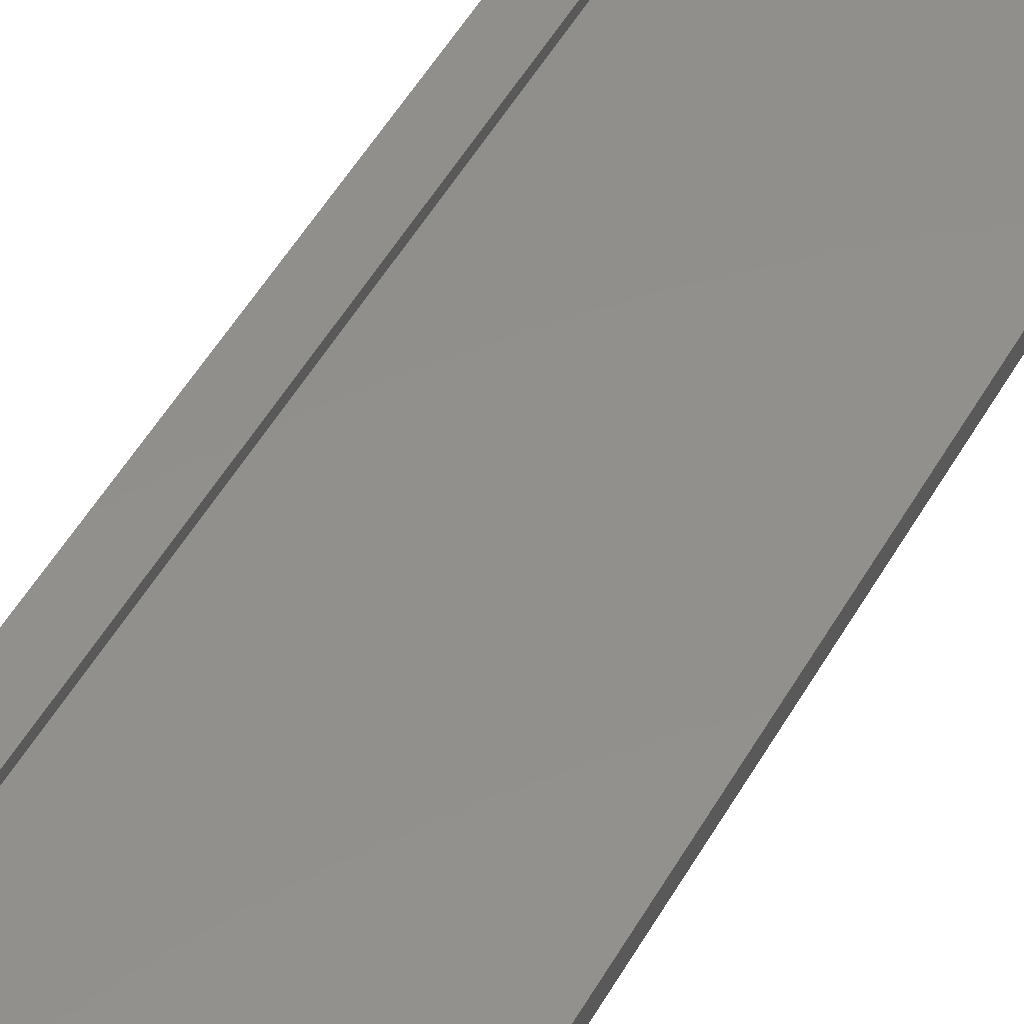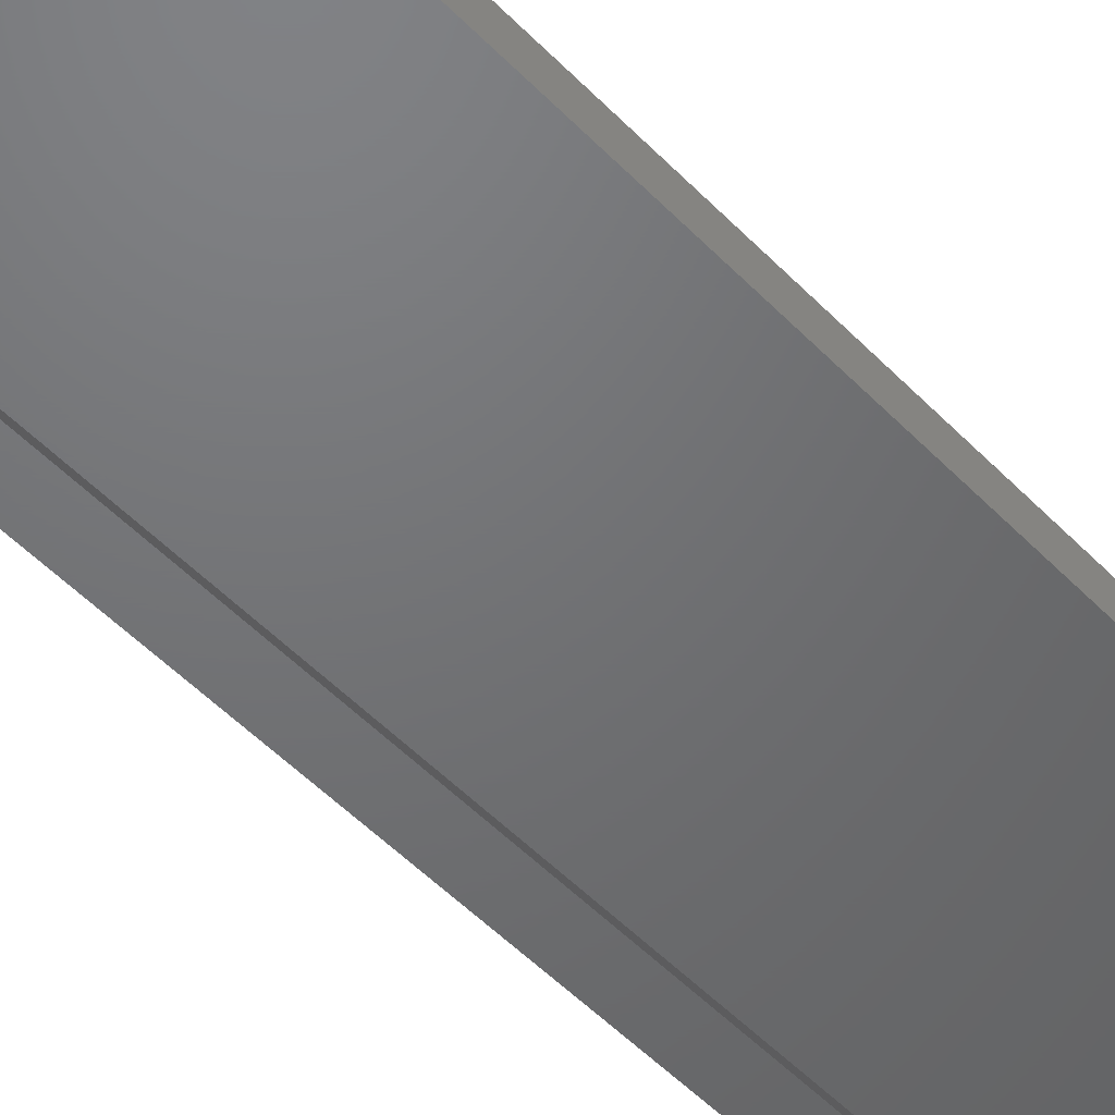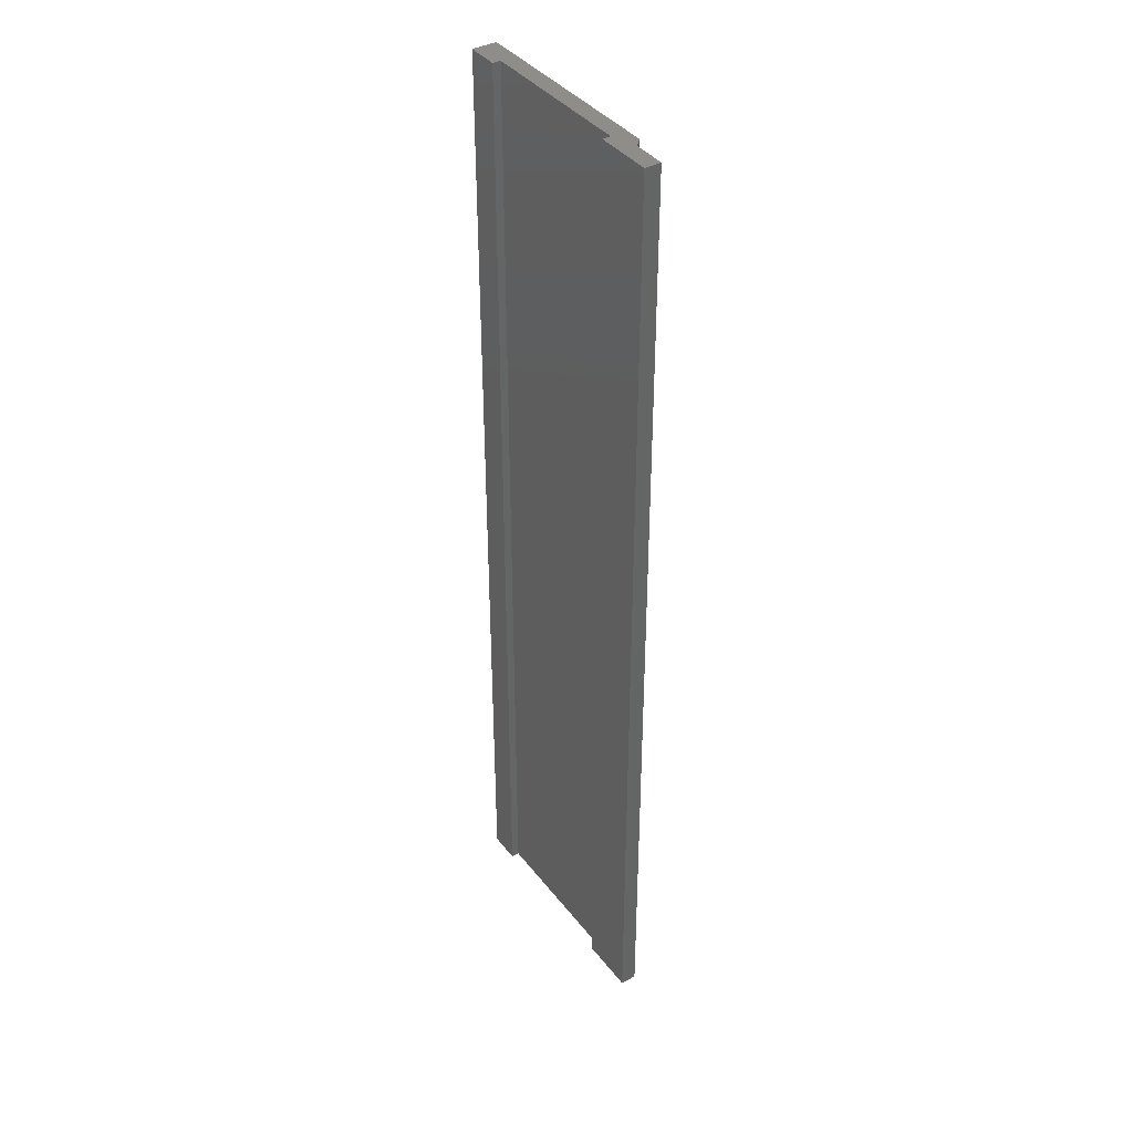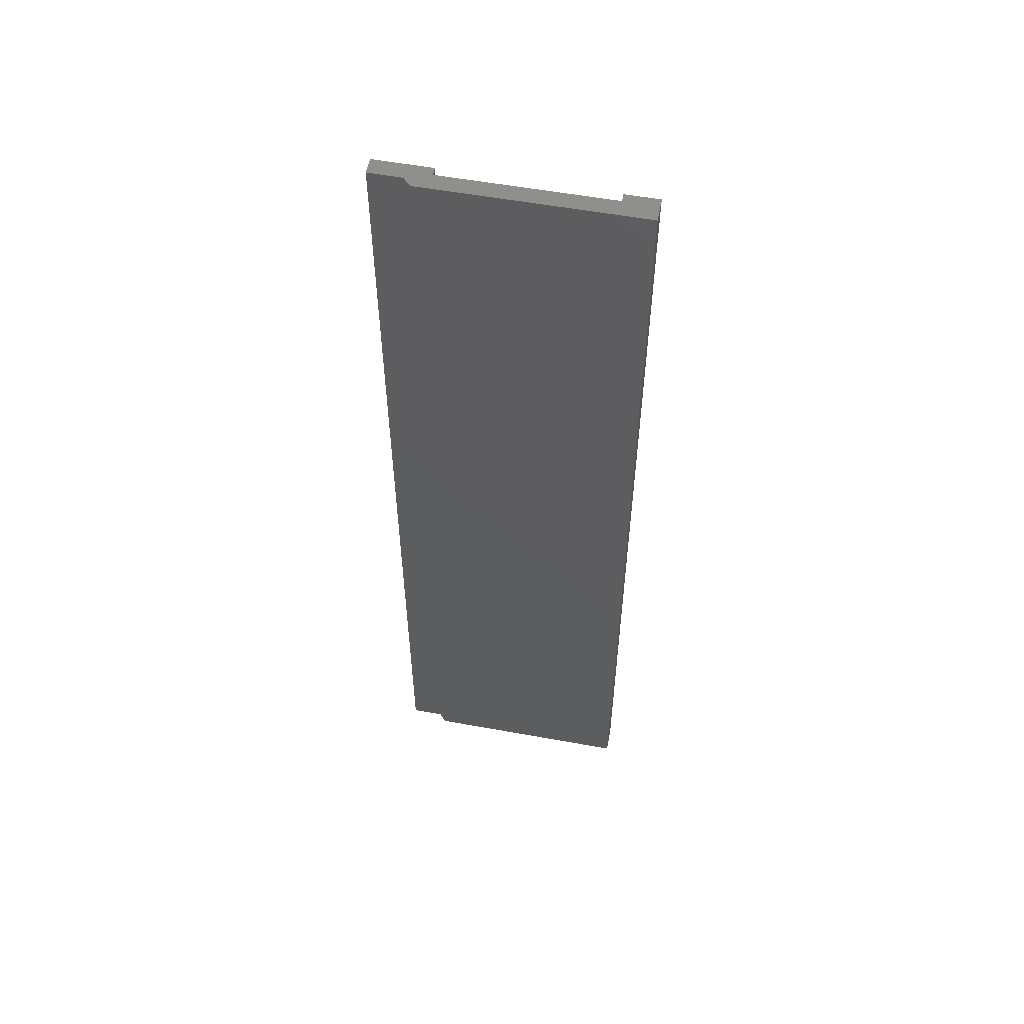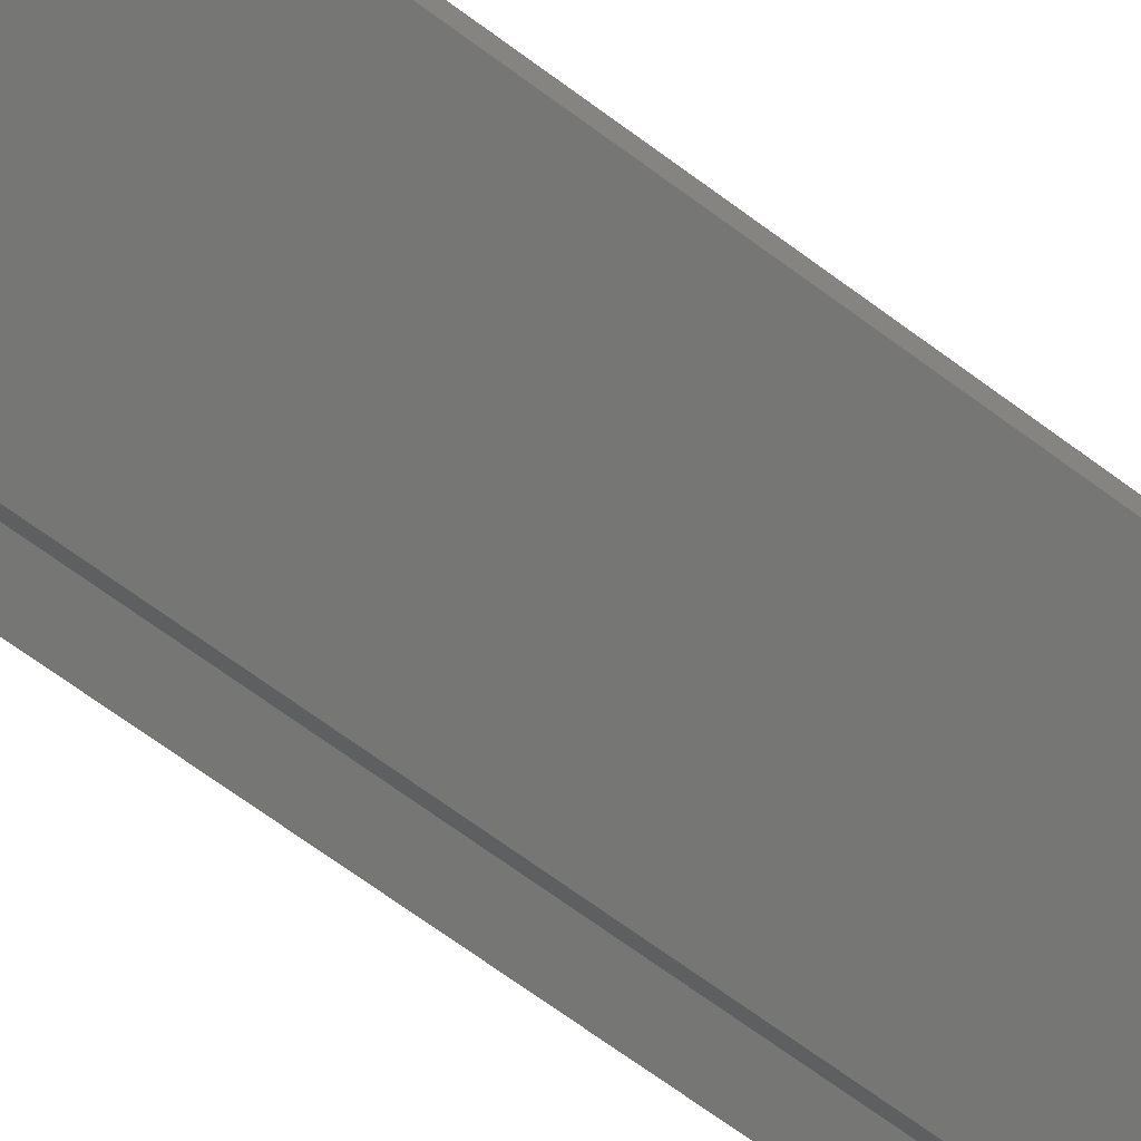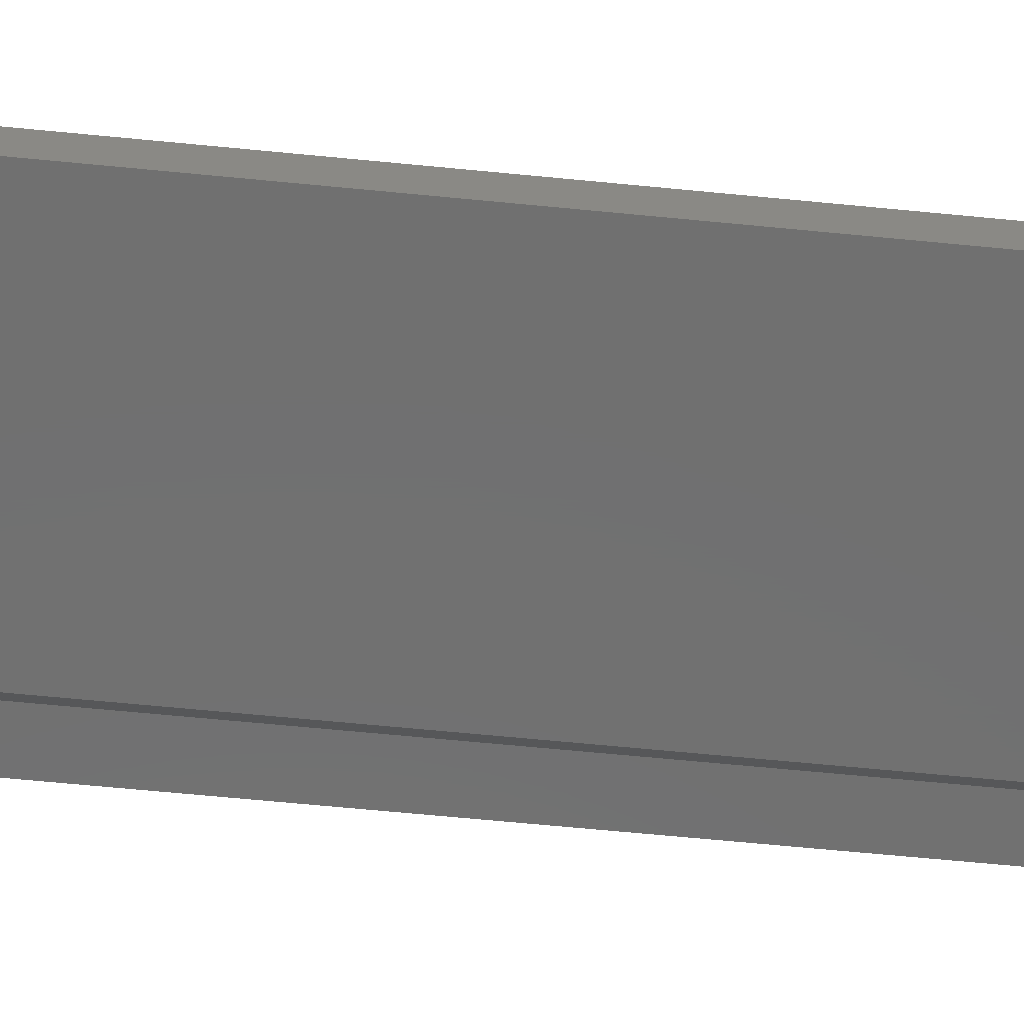
<metadata>
{"format":"stl","ext":"stl","renderer":"f3d","projection":"perspective","resolution":1024,"background":"white","views":[{"elev":52.5,"azim":29.3,"up":"+Z"},{"elev":-49.3,"azim":-138.8,"up":"+Z"},{"elev":39.4,"azim":56.3,"up":"+Y"},{"elev":56.0,"azim":-169.2,"up":"+Y"},{"elev":-68.4,"azim":-126.6,"up":"+Z"},{"elev":-62.0,"azim":-95.8,"up":"+Z"}]}
</metadata>
<code>
# stl→obj: 40 verts, 56 faces
v 0.1995 -0.01587 -0.07354
v -0.02063 -1.016 -0.07354
v -0.02063 -0.01587 -0.07354
v 0.1995 -1.016 -0.07354
v -0.02063 -1.016 -0.04815
v -0.02063 -0.01587 -0.04815
v 0.2079 -0.01587 -0.06508
v 0.2079 -1.016 -0.06508
v -0.02063 0 -0.07354
v 0.1995 0 -0.07354
v 0.01323 -1.016 -0.05661
v 0.01323 -1.016 -0.04815
v 0.1825 -1.016 -0.05661
v 0.1825 -1.016 -0.04815
v 0.2418 -1.016 -0.04815
v 0.2418 -1.016 -0.06508
v 0.01323 -0.01587 -0.04815
v -0.02063 0 -0.04815
v 0.2418 -0.01587 -0.06508
v 0.2079 0 -0.06508
v 0.01323 6.592e-17 -0.05661
v -0.02063 6.592e-17 -0.07354
v -0.02063 6.592e-17 -0.04815
v 0.01323 6.592e-17 -0.04815
v 0.1995 6.592e-17 -0.07354
v 0.1825 6.592e-17 -0.05661
v 0.2079 6.592e-17 -0.06508
v 0.1825 6.592e-17 -0.04815
v 0.2418 6.592e-17 -0.04815
v 0.2418 6.592e-17 -0.06508
v 0.2418 -0.01587 -0.04815
v 0.1825 -0.01587 -0.04815
v 0.1825 -0.01587 -0.05661
v 0.01323 -0.01587 -0.05661
v 0.01323 0 -0.04815
v 0.2418 0 -0.06508
v 0.2418 0 -0.04815
v 0.1825 0 -0.04815
v 0.1825 0 -0.05661
v 0.01323 0 -0.05661
f 1 2 3
f 1 4 2
f 3 5 6
f 3 2 5
f 7 4 1
f 7 8 4
f 1 3 9
f 1 9 10
f 11 5 2
f 12 5 11
f 4 11 2
f 13 11 4
f 8 14 13
f 8 13 4
f 15 8 16
f 15 14 8
f 6 12 17
f 6 5 12
f 3 6 18
f 3 18 9
f 19 8 7
f 19 16 8
f 7 1 10
f 7 10 20
f 21 22 23
f 24 21 23
f 25 22 21
f 26 25 21
f 27 26 28
f 27 25 26
f 29 30 27
f 29 27 28
f 31 16 19
f 31 15 16
f 32 15 31
f 32 14 15
f 33 14 32
f 33 13 14
f 34 13 33
f 34 11 13
f 17 11 34
f 17 12 11
f 6 17 35
f 6 35 18
f 19 7 20
f 19 20 36
f 31 19 36
f 31 36 37
f 32 31 37
f 32 37 38
f 33 32 38
f 33 38 39
f 34 33 39
f 34 39 40
f 17 34 40
f 17 40 35

</code>
